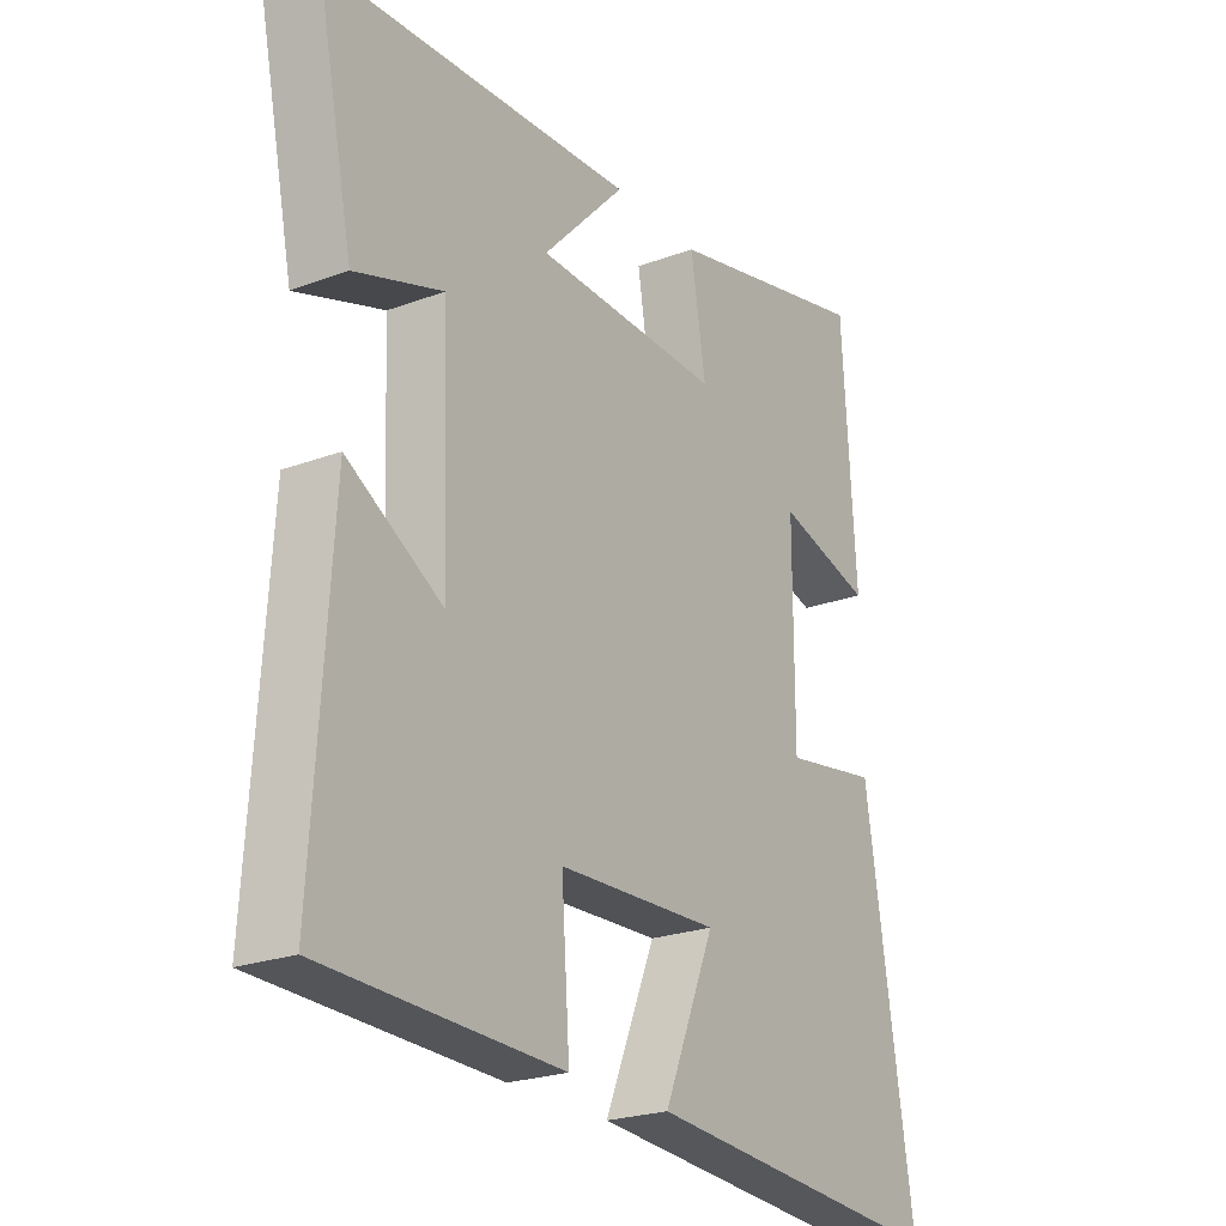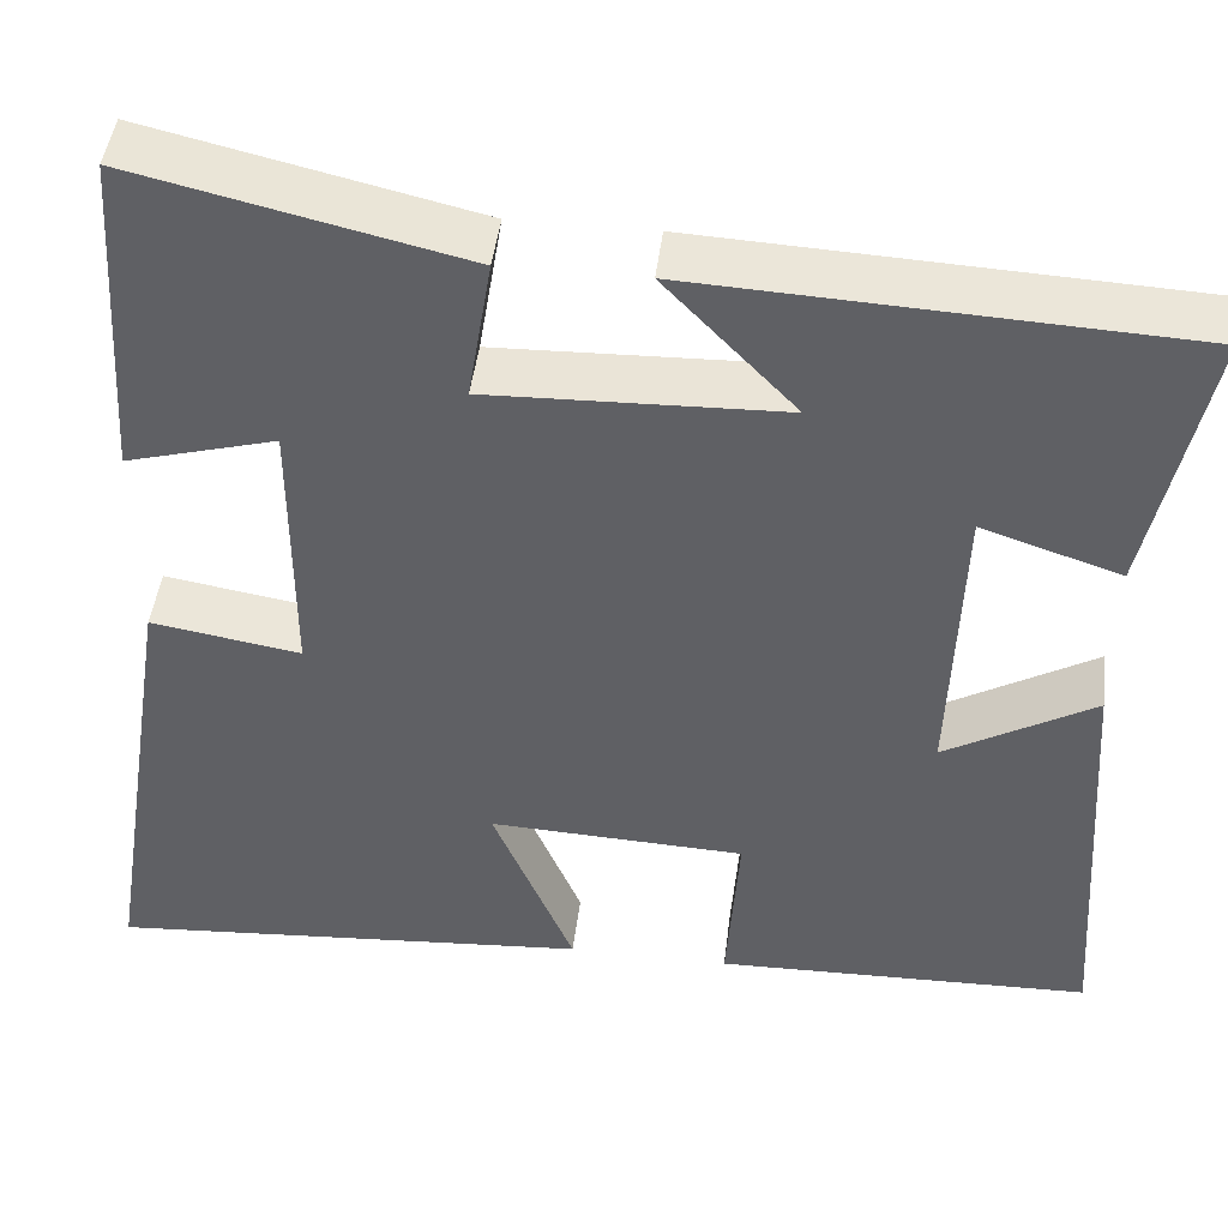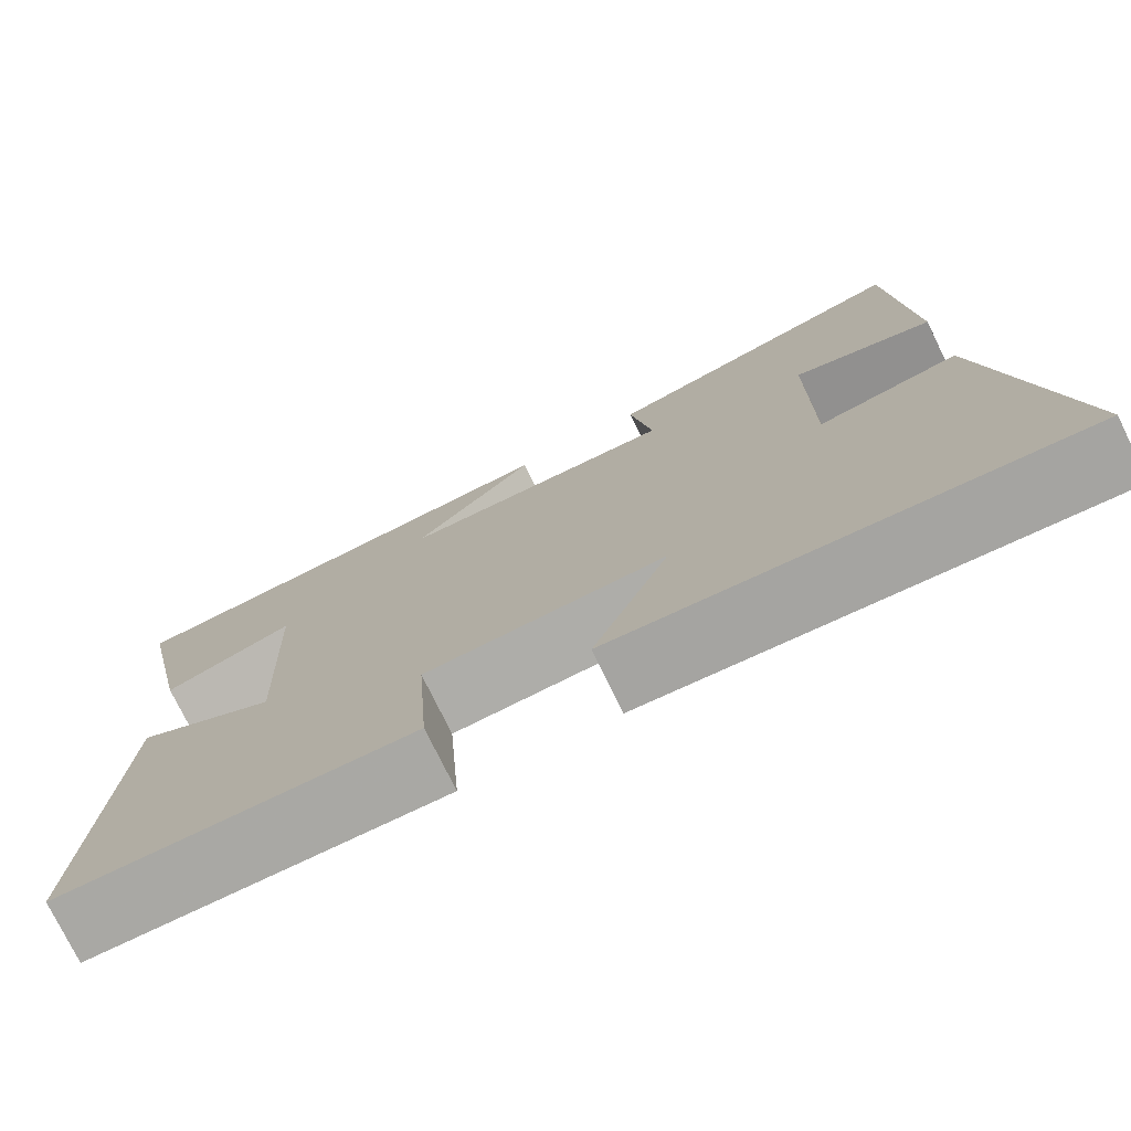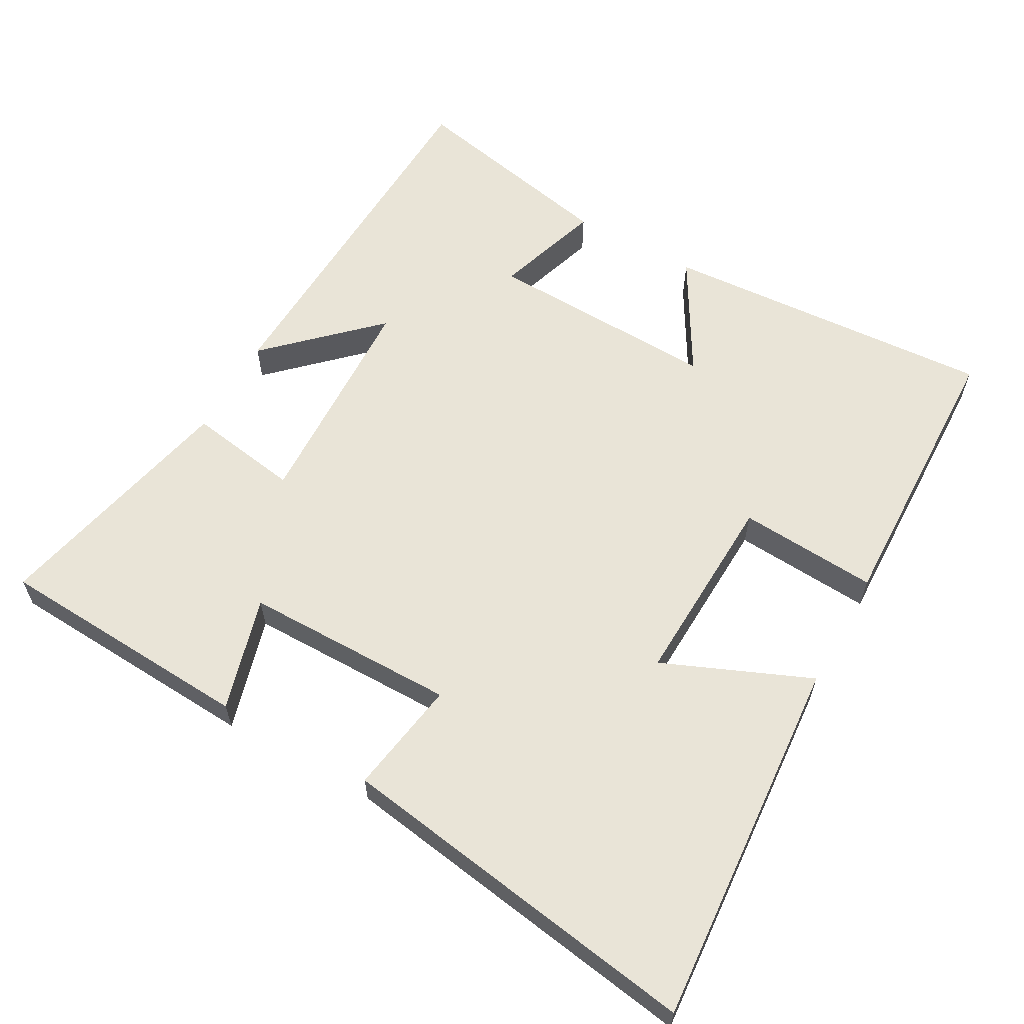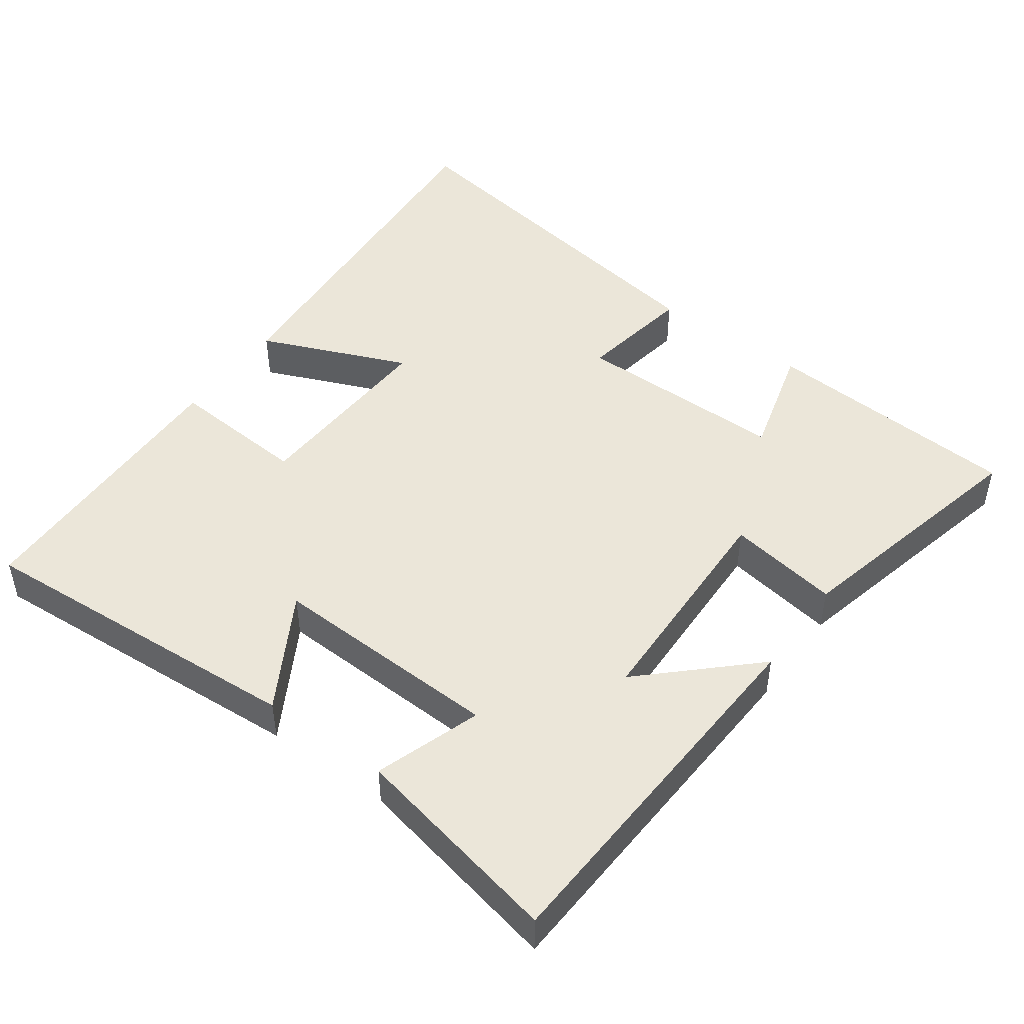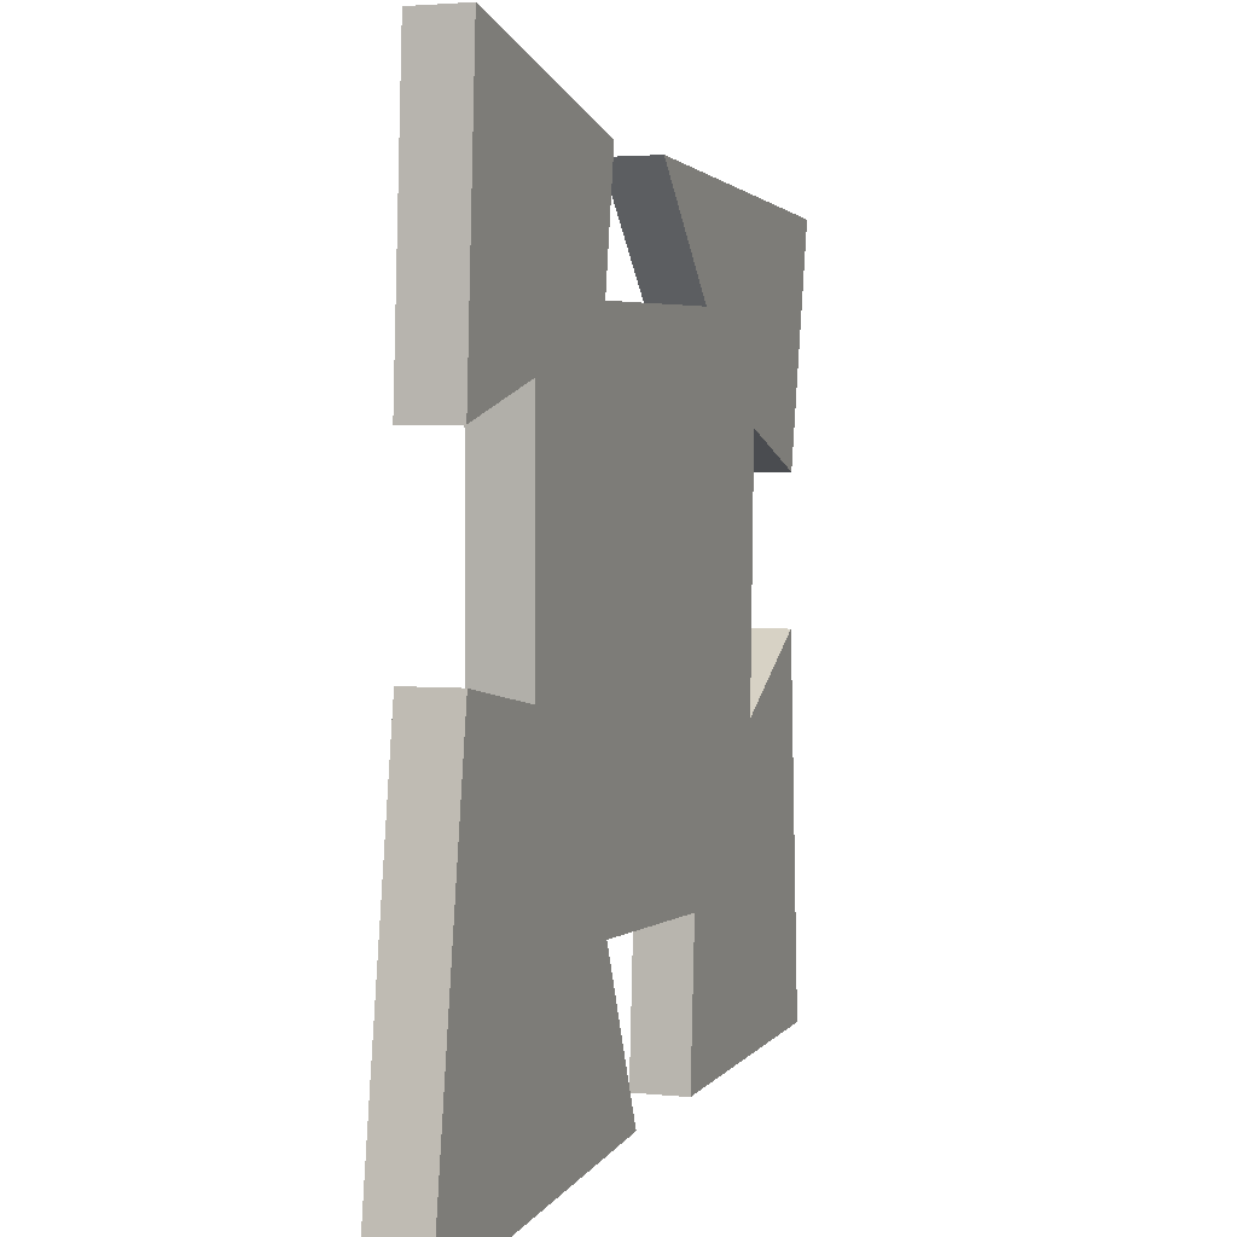
<metadata>
{"format":"obj","ext":"obj","renderer":"f3d","projection":"perspective","resolution":1024,"background":"white","views":[{"elev":-23.3,"azim":-57.7,"up":"+Z"},{"elev":45.4,"azim":-173.1,"up":"+Z"},{"elev":-75.8,"azim":26.0,"up":"+Z"},{"elev":61.0,"azim":119.0,"up":"+Y"},{"elev":47.6,"azim":-54.0,"up":"+Y"},{"elev":2.9,"azim":109.7,"up":"+Z"}]}
</metadata>
<code>
v -0.531 0.07 -0.49
v -0.5 0.07 -0.014
v -0.337 0.07 -0.108
v -0.349 0.07 0.222
v -0.5 0.07 0.172
v -0.563 0.07 0.474
v -0.032 0.07 0.5
v -0.174 0.07 0.351
v 0.146 0.07 0.341
v 0.12 0.07 0.5
v 0.477 0.07 0.583
v 0.5 0.07 0.215
v 0.337 0.07 0.26
v 0.337 0.07 -0.042
v 0.5 0.07 -0.015
v 0.583 0.07 -0.539
v 0.054 0.07 -0.5
v 0.142 0.07 -0.29
v -0.136 0.07 -0.302
v -0.122 0.07 -0.5
v -0.531 0 -0.49
v -0.5 0 -0.014
v -0.337 0 -0.108
v -0.349 0 0.222
v -0.5 0 0.172
v -0.563 0 0.474
v -0.032 0 0.5
v -0.174 0 0.351
v 0.146 0 0.341
v 0.12 0 0.5
v 0.477 0 0.583
v 0.5 0 0.215
v 0.337 0 0.26
v 0.337 0 -0.042
v 0.5 0 -0.015
v 0.583 0 -0.539
v 0.054 0 -0.5
v 0.142 0 -0.29
v -0.136 0 -0.302
v -0.122 0 -0.5
f 1 2 3
f 20 1 3
f 19 20 3
f 18 19 3 4
f 16 17 18
f 15 16 18
f 14 15 18
f 13 14 18 4
f 11 12 13
f 10 11 13
f 9 10 13
f 8 9 13 4
f 6 7 8
f 5 6 8
f 4 5 8
f 23 22 21
f 23 21 40
f 23 40 39
f 24 23 39 38
f 38 37 36
f 38 36 35
f 38 35 34
f 24 38 34 33
f 33 32 31
f 33 31 30
f 33 30 29
f 24 33 29 28
f 28 27 26
f 28 26 25
f 28 25 24
f 1 21 22 2
f 2 22 23 3
f 3 23 24 4
f 4 24 25 5
f 5 25 26 6
f 6 26 27 7
f 7 27 28 8
f 8 28 29 9
f 9 29 30 10
f 10 30 31 11
f 11 31 32 12
f 12 32 33 13
f 13 33 34 14
f 14 34 35 15
f 15 35 36 16
f 16 36 37 17
f 17 37 38 18
f 18 38 39 19
f 19 39 40 20
f 20 40 21 1

</code>
